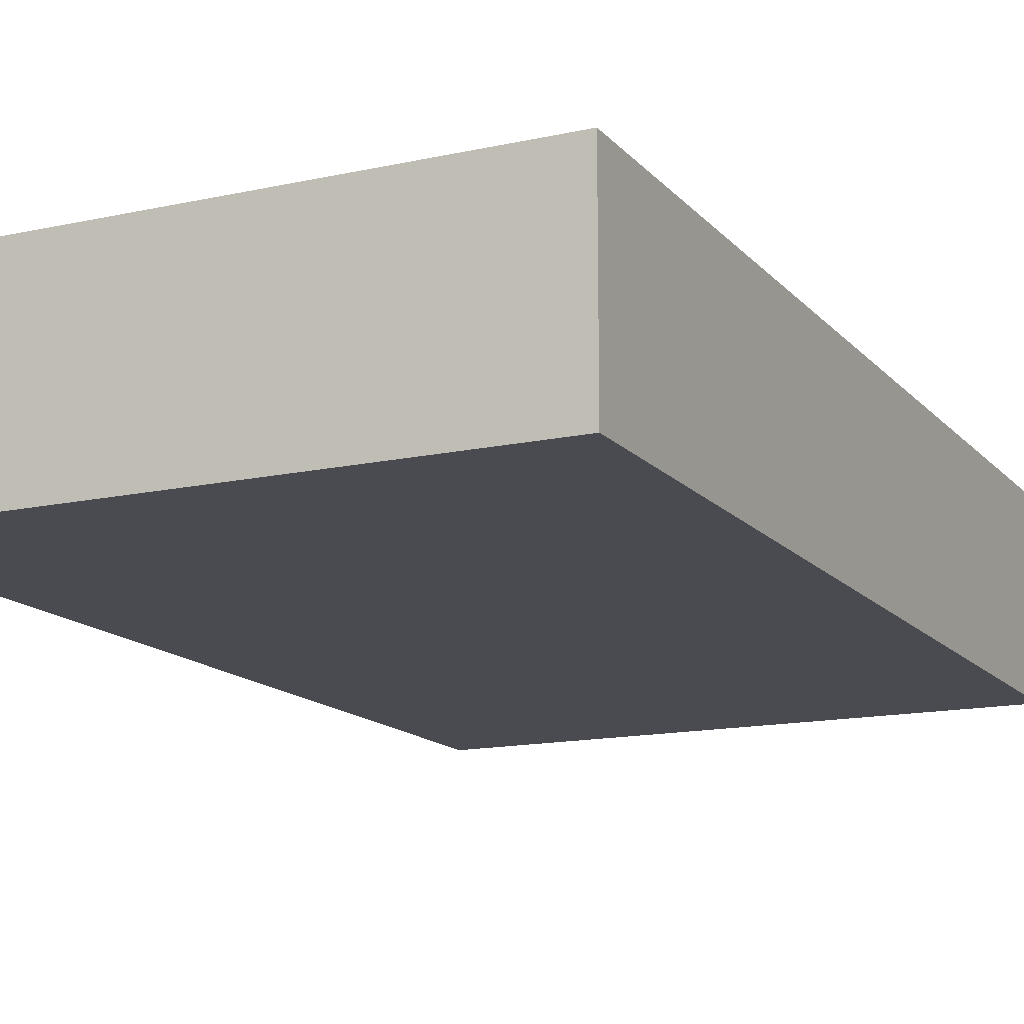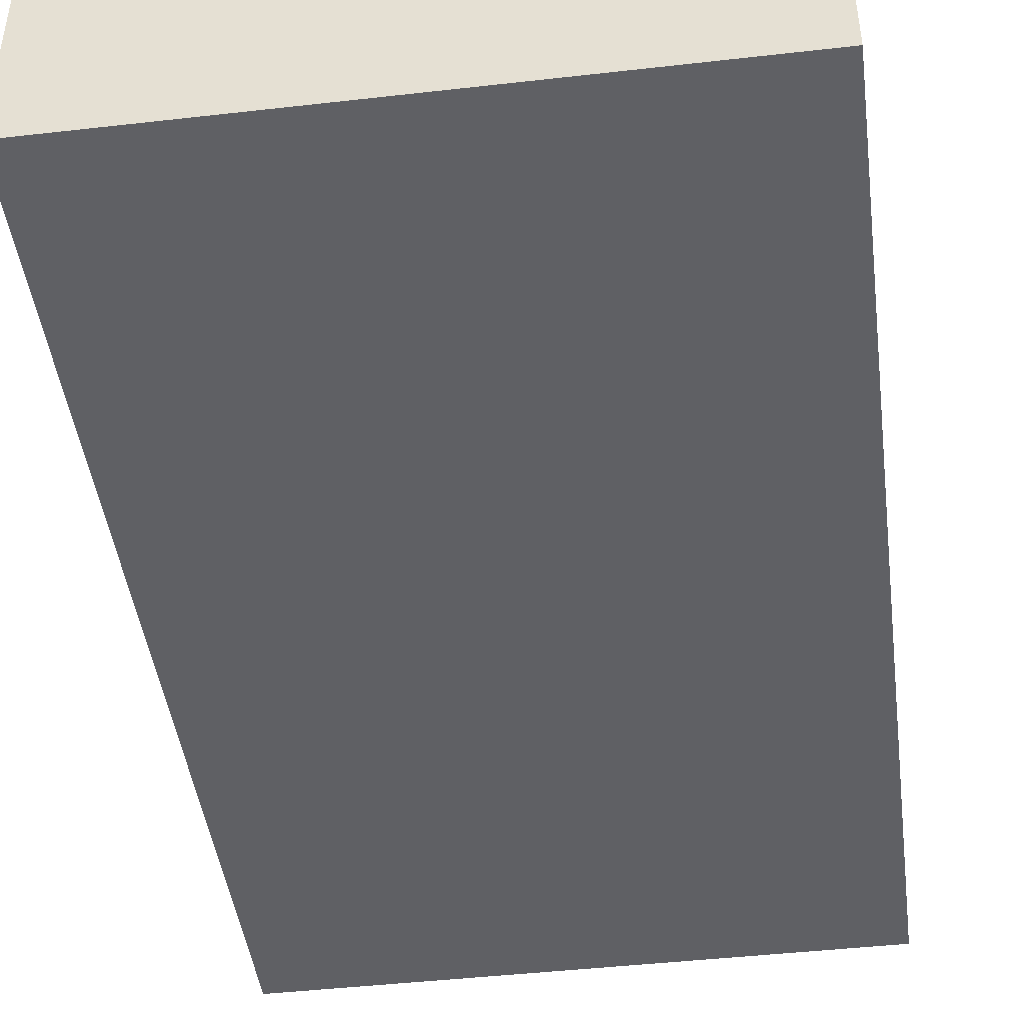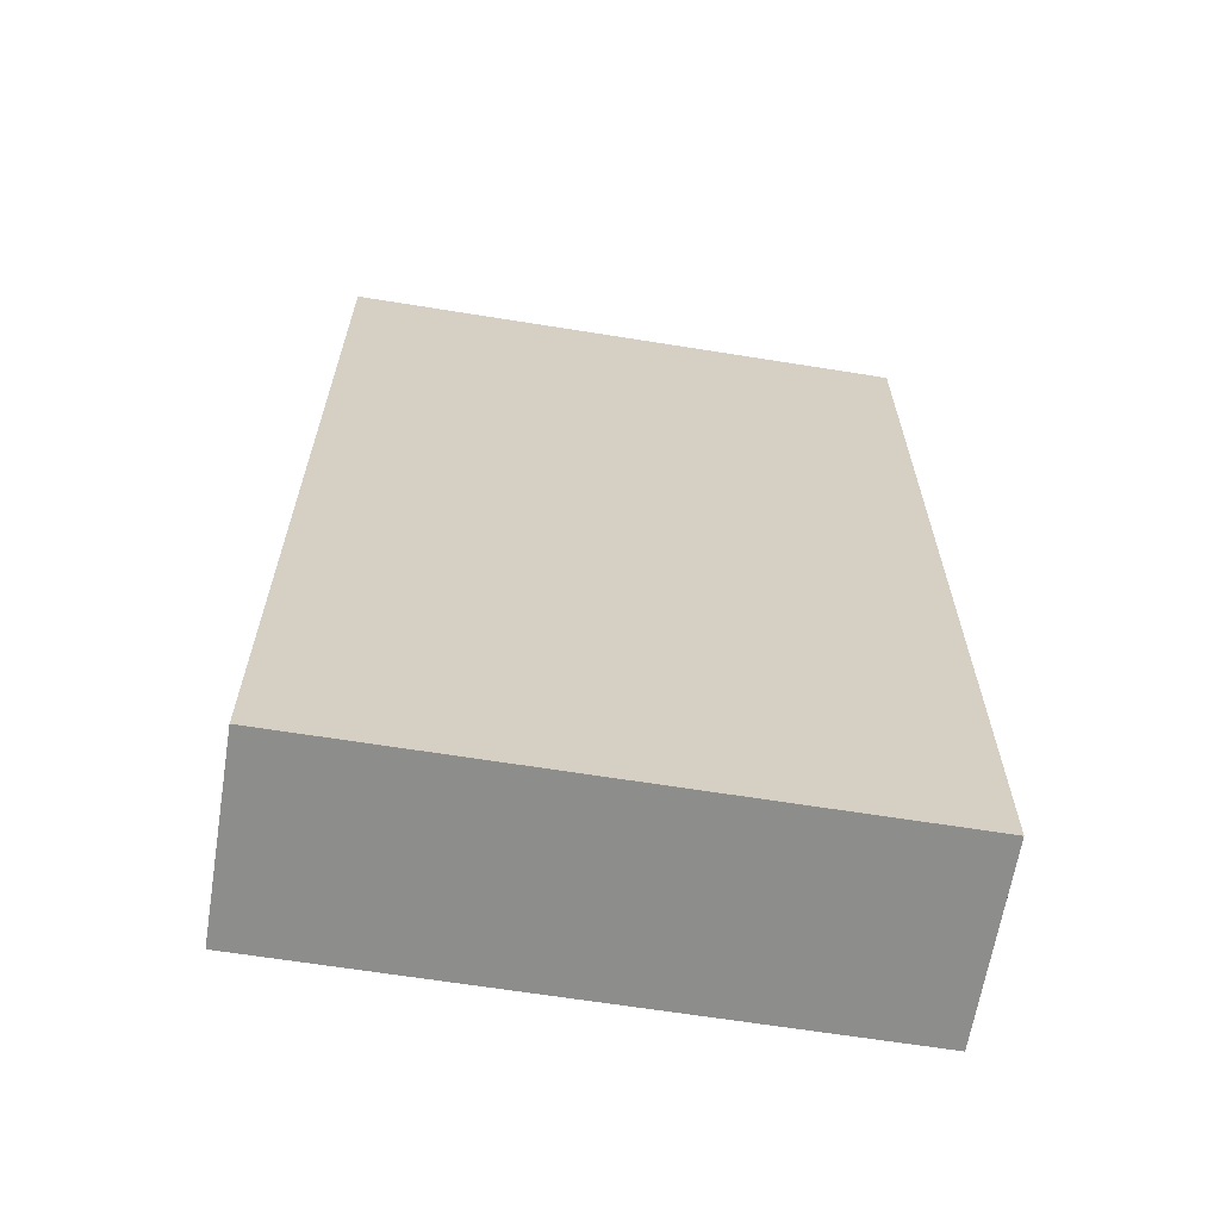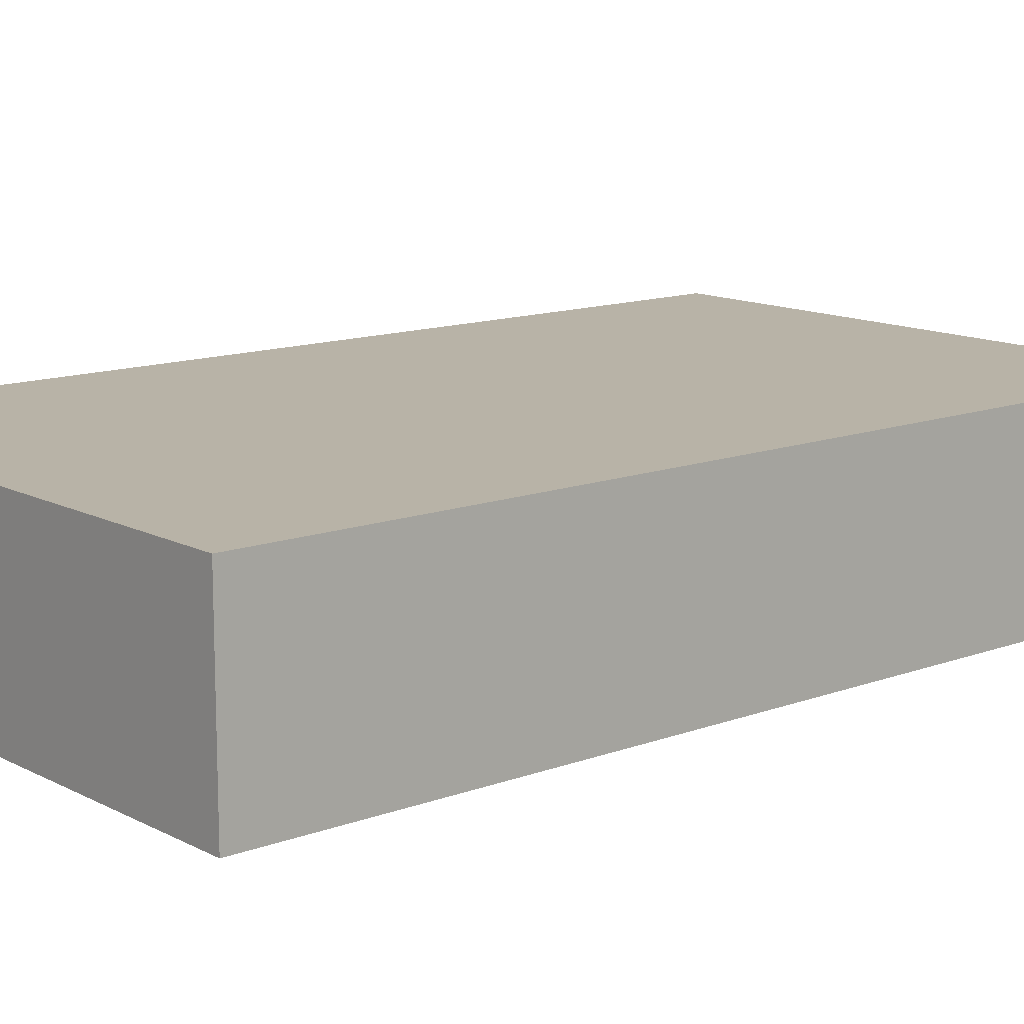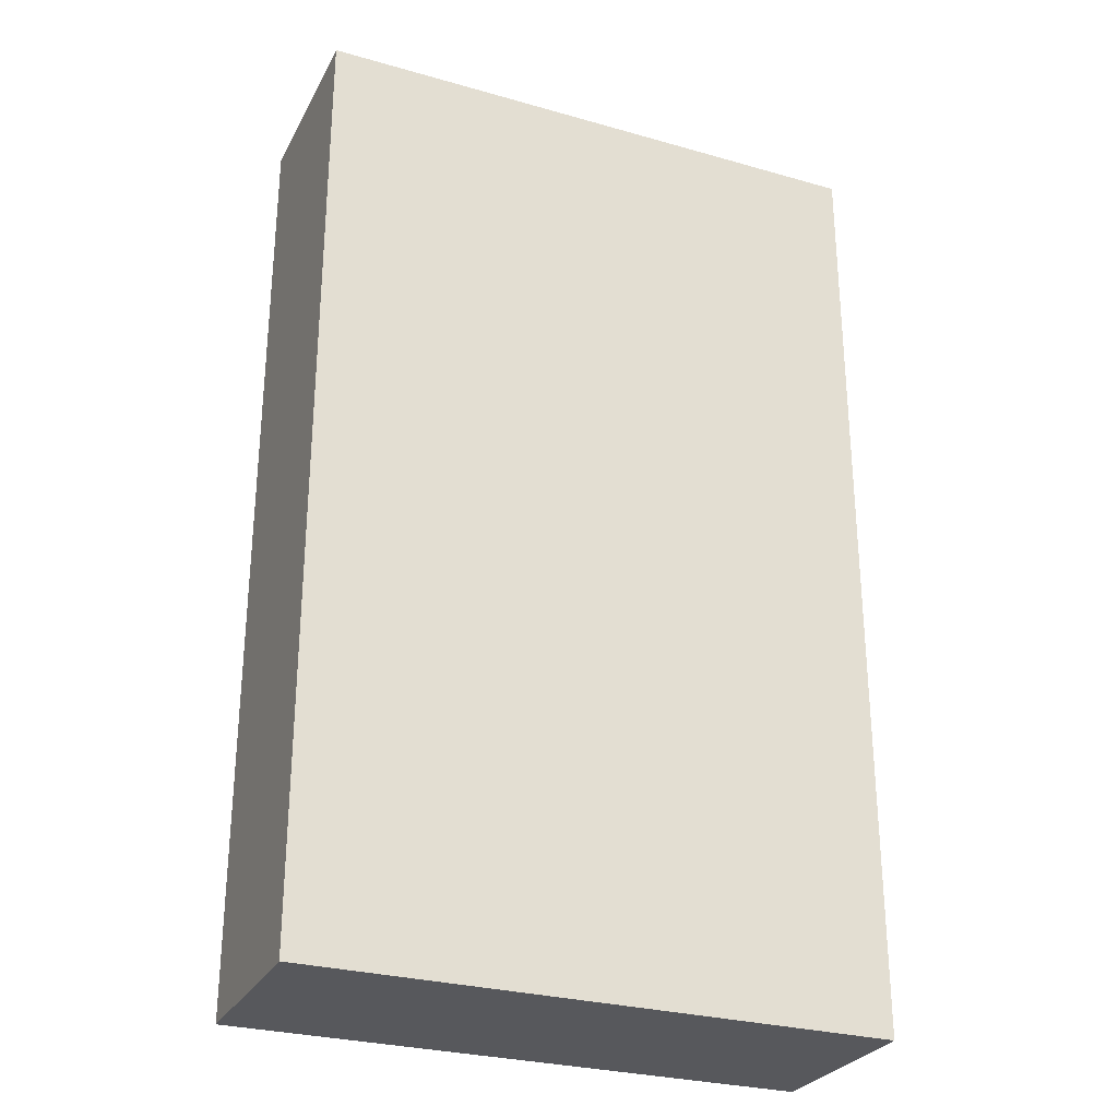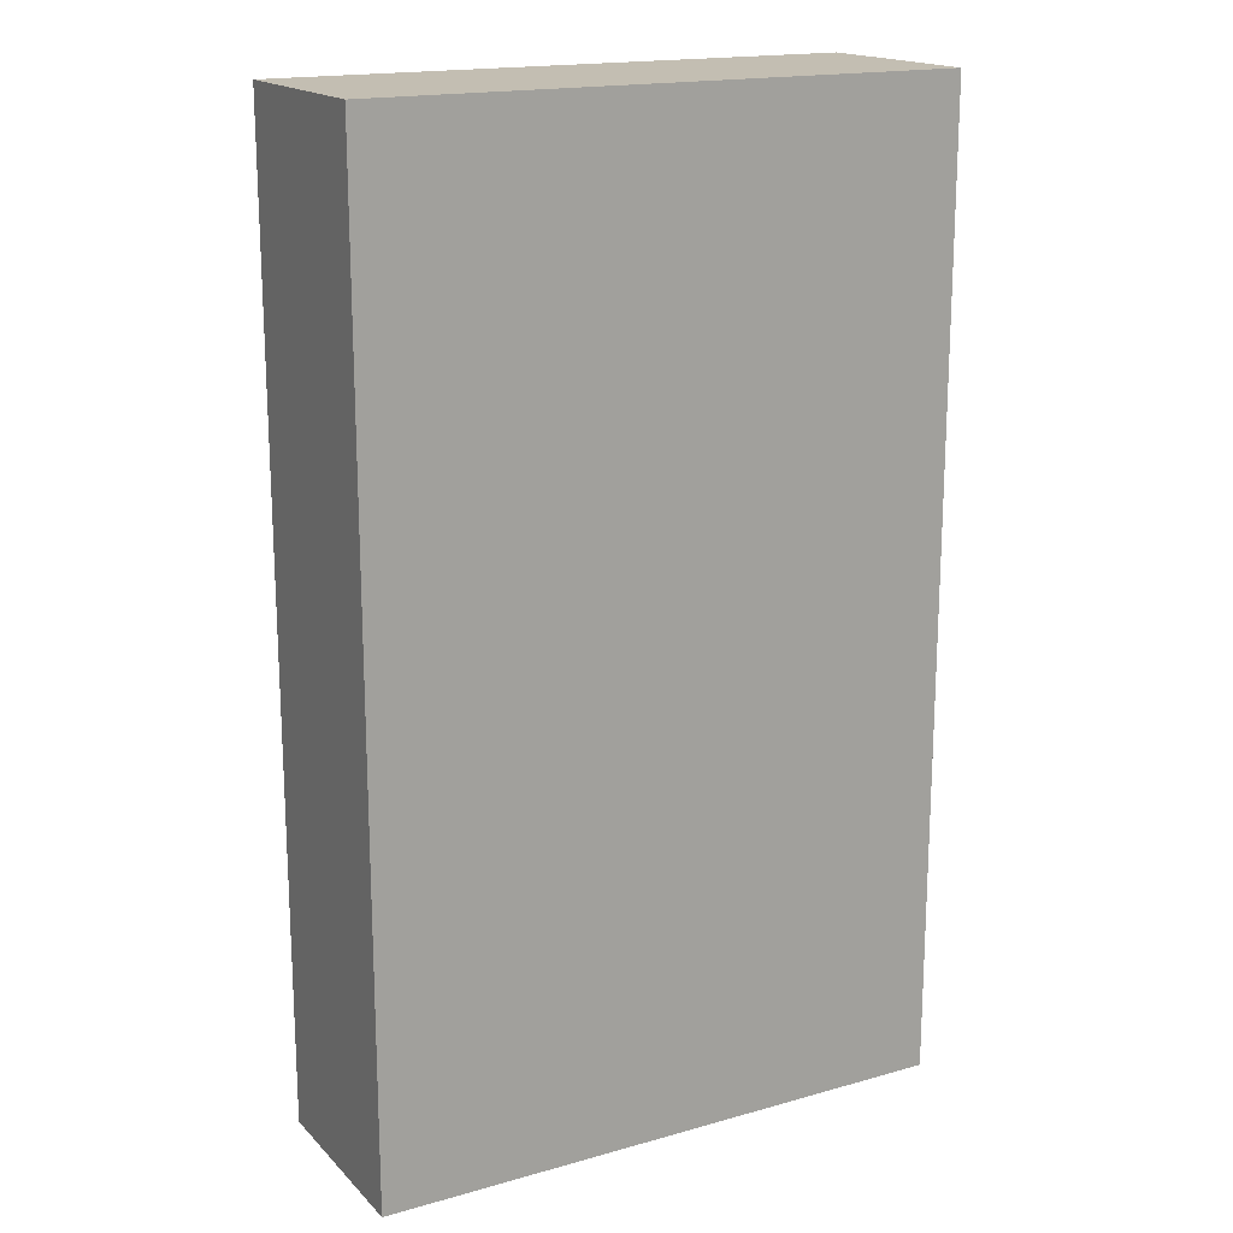
<metadata>
{"format":"obj","ext":"obj","renderer":"f3d","projection":"perspective","resolution":1024,"background":"white","views":[{"elev":-14.5,"azim":25.7,"up":"+Y"},{"elev":-45.2,"azim":7.5,"up":"+Y"},{"elev":-64.4,"azim":-9.2,"up":"+Z"},{"elev":12.9,"azim":49.6,"up":"+Y"},{"elev":-28.4,"azim":-23.2,"up":"+Z"},{"elev":17.5,"azim":150.9,"up":"+Z"}]}
</metadata>
<code>
v 0 0 -5
v 0 0 0
v 0 1 -5
v 0 1 0
v 3 1 -5
v 3 1 0
v 3 0 -5
v 3 0 0
f 1 2 4 3
f 3 4 6 5
f 5 6 8 7
f 7 8 2 1
f 2 8 6 4
f 7 1 3 5

</code>
